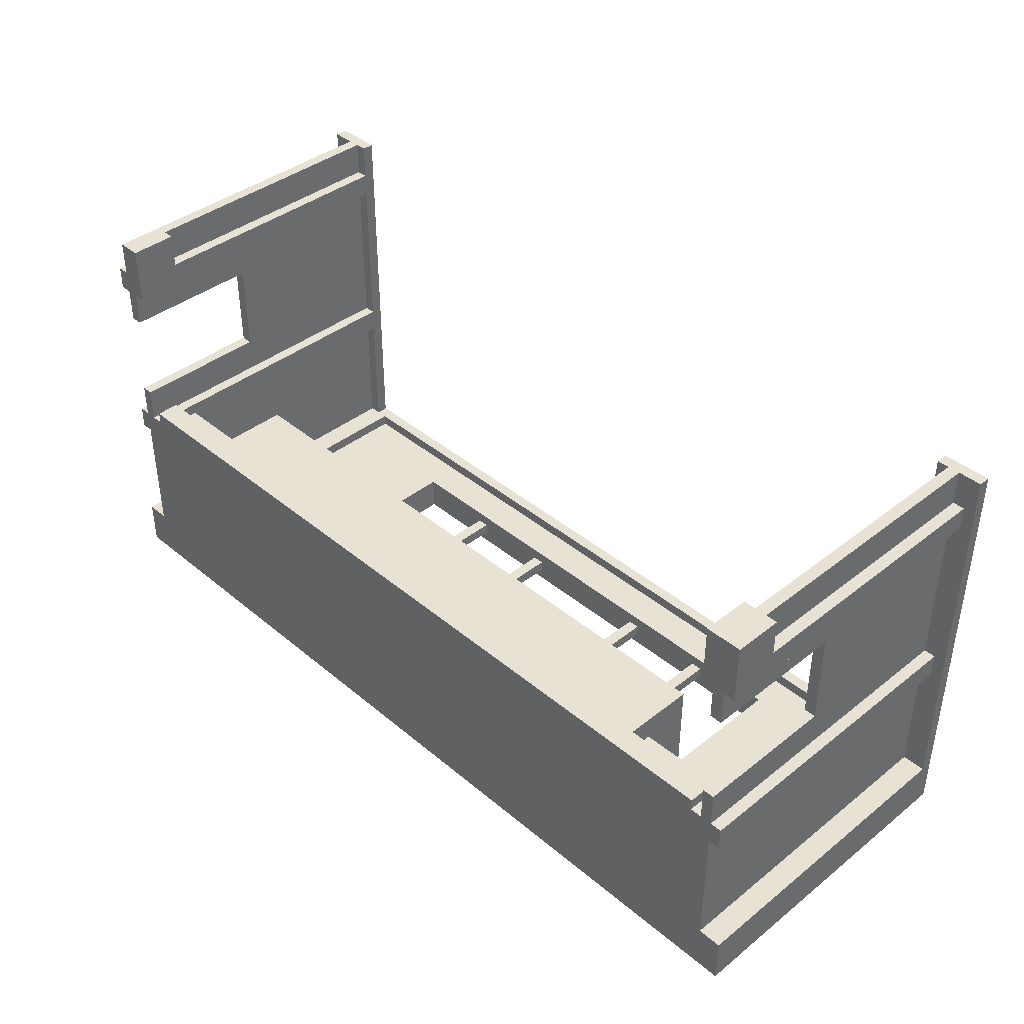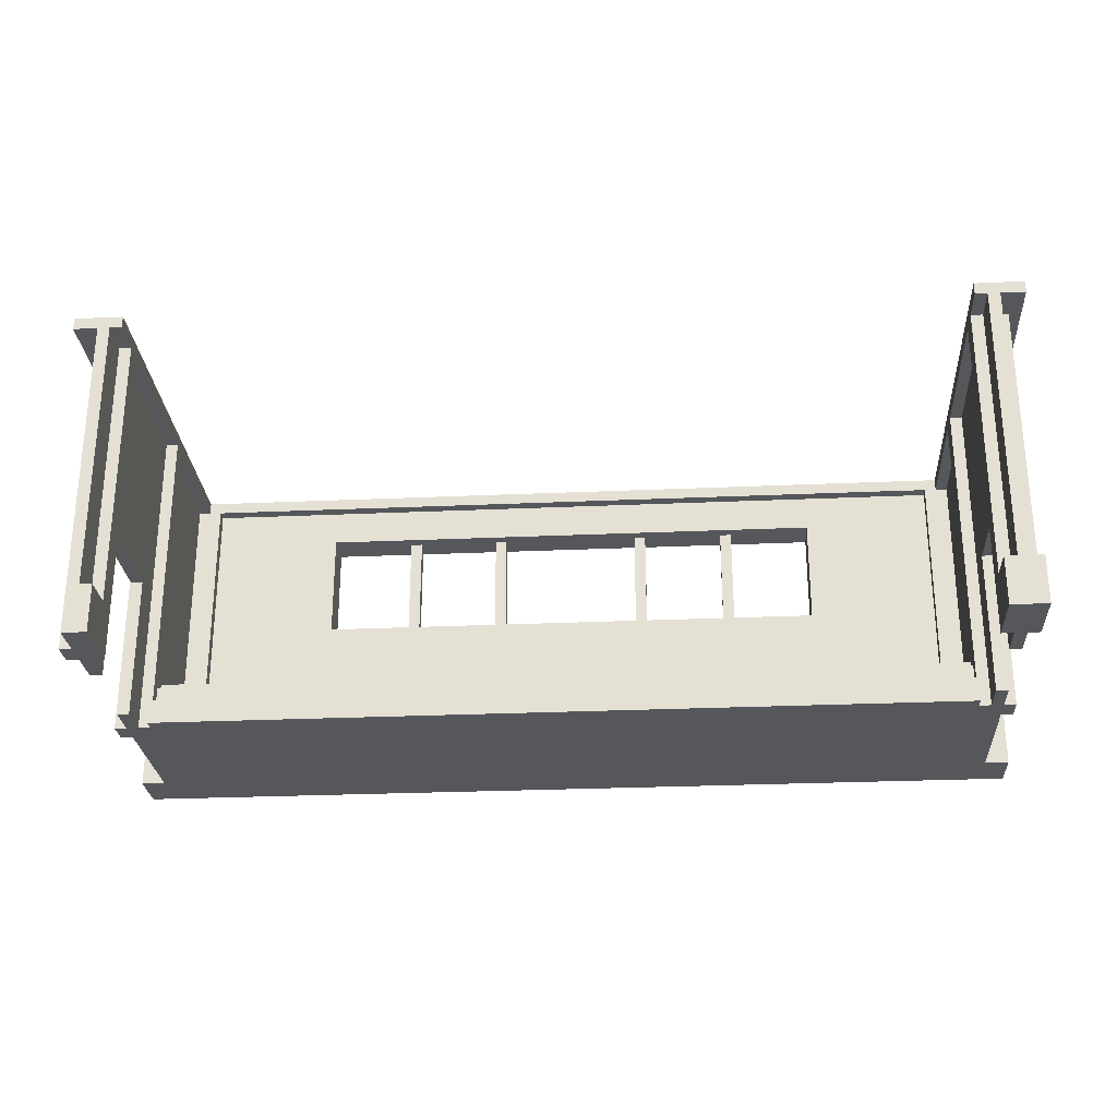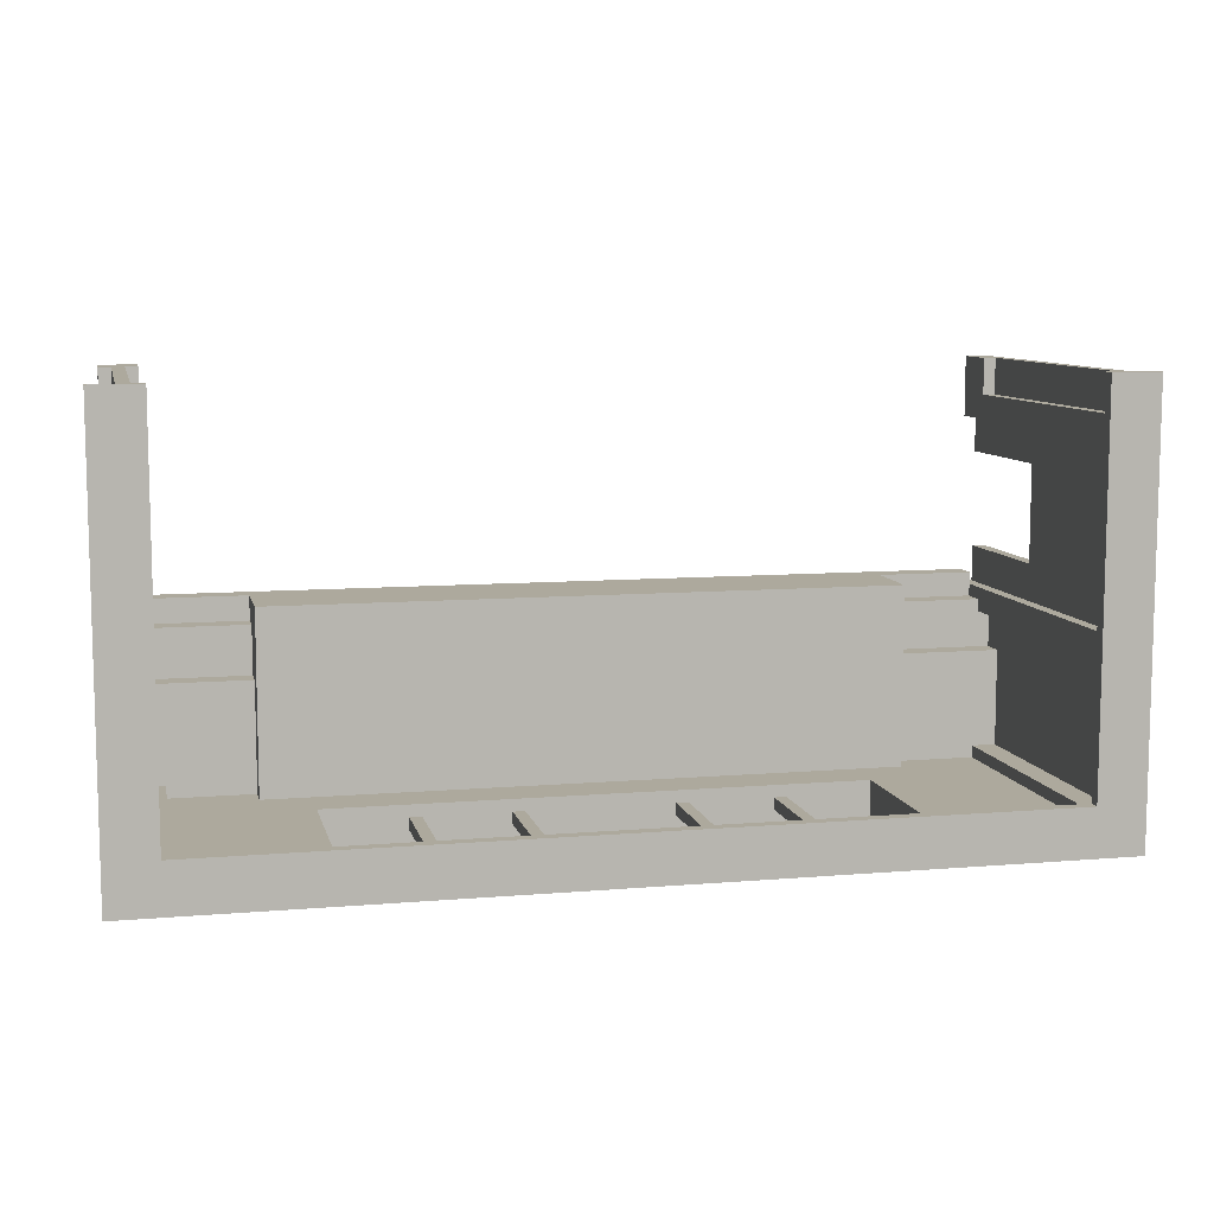
<metadata>
{"format":"obj","ext":"obj","renderer":"f3d","projection":"perspective","resolution":1024,"background":"white","views":[{"elev":40.0,"azim":45.8,"up":"+Z"},{"elev":-26.8,"azim":4.0,"up":"+Y"},{"elev":8.8,"azim":167.2,"up":"+Z"}]}
</metadata>
<code>
g Electrocity-38
v -42 0 18
v -42 0 14
v -42 27 50
v -42 27 18
v -42 28 50
v -42 28 14
v -41 0 47
v -41 0 45
v -41 0 31
v -41 0 29
v -41 27 47
v -41 27 45
v -41 27 31
v -41 27 29
v -40 0 50
v -40 0 47
v -40 0 45
v -40 0 42
v -40 0 34
v -40 0 31
v -40 0 29
v -40 0 18
v -40 12 42
v -40 12 34
v -40 27 50
v -40 27 47
v -40 27 45
v -40 27 31
v -40 27 29
v -40 27 18
v -38 0 32
v -38 0 31
v -38 2 32
v -38 2 31
v -30 2 32
v -30 2 30
v -30 4 30
v -30 4 26
v -30 6 26
v -30 6 18
v -30 6 17
v -30 8 32
v -30 8 26
v -30 8 18
v -30 8 17
v -19 12 16
v -19 12 15
v -19 24 16
v -19 24 15
v -11 12 16
v -11 12 15
v -11 24 16
v -11 24 15
v 2 12 16
v 2 12 15
v 2 24 16
v 2 24 15
v 10 12 16
v 10 12 15
v 10 24 16
v 10 24 15
v 18 12 17
v 18 12 14
v 18 24 17
v 18 24 14
v 29 6 18
v 29 6 17
v 29 27 18
v 29 27 17
v 30 0 50
v 30 0 45
v 30 2 31
v 30 2 30
v 30 4 50
v 30 4 47
v 30 4 30
v 30 4 29
v 30 27 50
v 30 27 47
v 30 27 45
v 30 27 31
v 30 27 29
v 30 27 18
v 30 28 50
v 30 28 18
v 31 0 45
v 31 0 42
v 31 0 34
v 31 0 31
v 31 4 50
v 31 4 47
v 31 4 29
v 31 4 26
v 31 6 26
v 31 6 18
v 31 12 42
v 31 12 34
v 31 27 50
v 31 27 47
v 31 27 45
v 31 27 31
v 31 27 29
v 31 27 18
v -39 0 45
v -39 0 42
v -39 0 34
v -39 0 31
v -39 4 50
v -39 4 47
v -39 4 29
v -39 4 26
v -39 6 26
v -39 6 18
v -39 12 42
v -39 12 34
v -39 27 50
v -39 27 47
v -39 27 45
v -39 27 31
v -39 27 29
v -39 27 18
v -38 0 50
v -38 0 45
v -38 2 31
v -38 2 30
v -38 4 50
v -38 4 47
v -38 4 30
v -38 4 29
v -38 27 50
v -38 27 47
v -38 27 45
v -38 27 31
v -38 27 29
v -38 27 18
v -38 28 50
v -38 28 18
v -37 6 18
v -37 6 17
v -37 27 18
v -37 27 17
v -26 12 17
v -26 12 14
v -26 24 17
v -26 24 14
v -18 12 16
v -18 12 15
v -18 24 16
v -18 24 15
v -10 12 16
v -10 12 15
v -10 24 16
v -10 24 15
v 3 12 16
v 3 12 15
v 3 24 16
v 3 24 15
v 11 12 16
v 11 12 15
v 11 24 16
v 11 24 15
v 22 2 32
v 22 2 30
v 22 4 30
v 22 4 26
v 22 6 26
v 22 6 18
v 22 6 17
v 22 8 32
v 22 8 26
v 22 8 18
v 22 8 17
v 30 0 32
v 30 0 31
v 30 2 32
v 30 2 31
v 32 0 45
v 32 0 42
v 32 0 34
v 32 0 31
v 32 0 29
v 32 0 18
v 32 4 50
v 32 4 47
v 32 12 42
v 32 12 34
v 32 27 50
v 32 27 47
v 32 27 45
v 32 27 31
v 32 27 29
v 32 27 18
v 33 0 50
v 33 0 45
v 33 0 31
v 33 0 29
v 33 4 50
v 33 4 47
v 33 27 47
v 33 27 45
v 33 27 31
v 33 27 29
v 34 0 18
v 34 0 14
v 34 27 50
v 34 27 18
v 34 28 50
v 34 28 14
v -42 27 50
v -42 28 50
v -40 0 50
v -40 27 50
v -39 0 50
v -39 4 50
v -39 27 50
v -38 0 50
v -38 4 50
v -38 27 50
v -38 28 50
v 30 0 50
v 30 4 50
v 30 27 50
v 30 28 50
v 31 0 50
v 31 4 50
v 31 27 50
v 32 0 50
v 32 4 50
v 32 27 50
v 33 0 50
v 33 4 50
v 34 27 50
v 34 28 50
v -41 0 47
v -41 27 47
v -40 0 47
v -40 27 47
v -39 4 47
v -39 27 47
v -38 4 47
v -38 27 47
v 30 4 47
v 30 27 47
v 31 4 47
v 31 27 47
v 32 4 47
v 32 27 47
v 33 4 47
v 33 27 47
v -40 0 34
v -40 12 34
v -39 0 34
v -39 12 34
v 31 0 34
v 31 12 34
v 32 0 34
v 32 12 34
v -38 0 32
v -38 2 32
v -30 0 32
v -30 2 32
v -30 8 32
v 22 0 32
v 22 2 32
v 22 8 32
v 30 0 32
v 30 2 32
v -41 0 31
v -41 27 31
v -40 0 31
v -40 27 31
v -39 0 31
v -39 27 31
v -38 0 31
v -38 2 31
v -38 27 31
v 30 0 31
v 30 2 31
v 30 27 31
v 31 0 31
v 31 27 31
v 32 0 31
v 32 27 31
v 33 0 31
v 33 27 31
v -38 2 30
v -38 4 30
v -30 2 30
v -30 4 30
v 22 2 30
v 22 4 30
v 30 2 30
v 30 4 30
v -39 4 26
v -39 6 26
v -38 4 26
v -38 6 26
v -30 4 26
v -30 6 26
v 22 4 26
v 22 6 26
v 30 4 26
v 30 6 26
v 31 4 26
v 31 6 26
v -42 0 18
v -42 27 18
v -40 0 18
v -40 27 18
v -39 6 18
v -39 27 18
v -38 6 18
v -38 27 18
v -38 28 18
v -37 6 18
v -37 27 18
v 29 6 18
v 29 27 18
v 30 6 18
v 30 27 18
v 30 28 18
v 31 6 18
v 31 27 18
v 32 0 18
v 32 27 18
v 34 0 18
v 34 27 18
v -37 6 17
v -37 27 17
v -30 6 17
v -30 8 17
v -27 12 17
v -27 24 17
v -26 11 17
v -26 12 17
v -26 24 17
v -26 25 17
v 18 11 17
v 18 12 17
v 18 24 17
v 18 25 17
v 19 12 17
v 19 24 17
v 22 6 17
v 22 8 17
v 29 6 17
v 29 27 17
v -19 12 16
v -19 24 16
v -18 12 16
v -18 24 16
v -11 12 16
v -11 24 16
v -10 12 16
v -10 24 16
v 2 12 16
v 2 24 16
v 3 12 16
v 3 24 16
v 10 12 16
v 10 24 16
v 11 12 16
v 11 24 16
v -41 0 45
v -41 27 45
v -40 0 45
v -40 27 45
v -39 0 45
v -39 27 45
v -38 0 45
v -38 27 45
v 30 0 45
v 30 27 45
v 31 0 45
v 31 27 45
v 32 0 45
v 32 27 45
v 33 0 45
v 33 27 45
v -40 0 42
v -40 12 42
v -39 0 42
v -39 12 42
v 31 0 42
v 31 12 42
v 32 0 42
v 32 12 42
v -41 0 29
v -41 27 29
v -40 0 29
v -40 27 29
v -39 4 29
v -39 27 29
v -38 4 29
v -38 27 29
v 30 4 29
v 30 27 29
v 31 4 29
v 31 27 29
v 32 0 29
v 32 27 29
v 33 0 29
v 33 27 29
v -19 12 15
v -19 24 15
v -18 12 15
v -18 24 15
v -11 12 15
v -11 24 15
v -10 12 15
v -10 24 15
v 2 12 15
v 2 24 15
v 3 12 15
v 3 24 15
v 10 12 15
v 10 24 15
v 11 12 15
v 11 24 15
v -42 0 14
v -42 28 14
v -37 0 14
v -37 27 14
v -27 12 14
v -27 24 14
v -26 11 14
v -26 12 14
v -26 24 14
v -26 25 14
v 18 11 14
v 18 12 14
v 18 24 14
v 18 25 14
v 19 12 14
v 19 24 14
v 29 0 14
v 29 27 14
v 34 0 14
v 34 28 14
v -40 0 50
v -39 0 50
v -38 0 50
v 30 0 50
v 31 0 50
v 32 0 50
v 33 0 50
v -41 0 47
v -40 0 47
v -39 0 47
v 31 0 46
v 32 0 46
v -41 0 45
v -40 0 45
v -39 0 45
v -38 0 45
v 30 0 45
v 31 0 45
v 32 0 45
v 33 0 45
v -40 0 42
v -39 0 42
v 31 0 42
v 32 0 42
v -40 0 34
v -39 0 34
v 31 0 34
v 32 0 34
v -38 0 32
v -30 0 32
v 22 0 32
v 30 0 32
v -41 0 31
v -40 0 31
v -39 0 31
v -38 0 31
v 27 0 31
v 30 0 31
v 31 0 31
v 32 0 31
v 33 0 31
v -28 0 30
v 20 0 30
v 27 0 30
v 30 0 30
v 32 0 30
v -41 0 29
v -40 0 29
v -38 0 29
v 32 0 29
v 33 0 29
v -30 0 26
v -28 0 26
v 20 0 26
v 22 0 26
v -42 0 18
v -40 0 18
v -38 0 18
v -37 0 18
v 29 0 18
v 30 0 18
v 32 0 18
v 34 0 18
v -37 0 17
v 29 0 17
v -37 0 15
v 29 0 15
v -42 0 14
v -37 0 14
v 29 0 14
v 34 0 14
v -40 12 42
v -39 12 42
v 31 12 42
v 32 12 42
v -40 12 34
v -39 12 34
v 31 12 34
v 32 12 34
v -26 24 17
v 18 24 17
v -19 24 16
v -18 24 16
v -11 24 16
v -10 24 16
v 2 24 16
v 3 24 16
v 10 24 16
v 11 24 16
v -19 24 15
v -18 24 15
v -11 24 15
v -10 24 15
v 2 24 15
v 3 24 15
v 10 24 15
v 11 24 15
v -26 24 14
v 18 24 14
v -42 27 50
v -40 27 50
v -39 27 50
v -38 27 50
v 30 27 50
v 31 27 50
v 32 27 50
v 34 27 50
v -41 27 47
v -40 27 47
v -39 27 47
v -38 27 47
v 30 27 47
v 31 27 47
v 32 27 47
v 33 27 47
v -41 27 45
v -40 27 45
v -39 27 45
v -38 27 45
v 30 27 45
v 31 27 45
v 32 27 45
v 33 27 45
v -41 27 31
v -40 27 31
v -39 27 31
v -38 27 31
v 30 27 31
v 31 27 31
v 32 27 31
v 33 27 31
v -41 27 29
v -40 27 29
v -39 27 29
v -38 27 29
v 30 27 29
v 31 27 29
v 32 27 29
v 33 27 29
v -42 27 18
v -40 27 18
v -39 27 18
v -38 27 18
v -37 27 18
v 29 27 18
v 30 27 18
v 31 27 18
v 32 27 18
v 34 27 18
v -37 27 17
v 29 27 17
v -38 2 32
v -30 2 32
v 22 2 32
v 30 2 32
v -38 2 31
v 30 2 31
v -38 2 30
v -30 2 30
v 22 2 30
v 30 2 30
v -39 4 50
v -38 4 50
v 30 4 50
v 31 4 50
v 32 4 50
v 33 4 50
v -39 4 47
v -38 4 47
v 30 4 47
v 31 4 47
v 32 4 47
v 33 4 47
v -38 4 30
v -30 4 30
v 22 4 30
v 30 4 30
v -39 4 29
v -38 4 29
v 30 4 29
v 31 4 29
v -39 4 26
v -38 4 26
v -30 4 26
v 22 4 26
v 30 4 26
v 31 4 26
v -39 6 26
v -38 6 26
v -30 6 26
v 22 6 26
v 30 6 26
v 31 6 26
v -39 6 18
v -38 6 18
v -37 6 18
v -30 6 18
v 22 6 18
v 29 6 18
v 30 6 18
v 31 6 18
v -37 6 17
v -30 6 17
v 22 6 17
v 29 6 17
v -30 8 32
v 22 8 32
v -28 8 30
v 20 8 30
v -30 8 26
v -28 8 26
v 20 8 26
v 22 8 26
v -30 8 18
v 22 8 18
v -30 8 17
v 22 8 17
v -26 12 17
v 18 12 17
v -19 12 16
v -18 12 16
v -11 12 16
v -10 12 16
v 2 12 16
v 3 12 16
v 10 12 16
v 11 12 16
v -19 12 15
v -18 12 15
v -11 12 15
v -10 12 15
v 2 12 15
v 3 12 15
v 10 12 15
v 11 12 15
v -26 12 14
v 18 12 14
v -42 28 50
v -38 28 50
v 30 28 50
v 34 28 50
v -38 28 18
v 30 28 18
v -42 28 14
v 34 28 14
f 4 2 1
f 5 4 3
f 6 2 4
f 6 4 5
f 11 8 7
f 12 8 11
f 13 10 9
f 14 10 13
f 23 18 17
f 24 20 19
f 25 16 15
f 26 16 25
f 27 24 23
f 27 23 17
f 28 20 24
f 28 24 27
f 29 22 21
f 30 22 29
f 33 32 31
f 34 32 33
f 37 36 35
f 39 38 37
f 42 37 35
f 42 39 37
f 43 40 39
f 43 39 42
f 44 41 40
f 44 40 43
f 45 41 44
f 48 47 46
f 49 47 48
f 52 51 50
f 53 51 52
f 56 55 54
f 57 55 56
f 60 59 58
f 61 59 60
f 64 63 62
f 65 63 64
f 68 67 66
f 69 67 68
f 74 71 70
f 75 71 74
f 76 73 72
f 79 71 75
f 80 71 79
f 81 76 72
f 81 77 76
f 82 77 81
f 84 80 79
f 84 83 82
f 84 82 81
f 84 81 80
f 84 79 78
f 85 83 84
f 94 93 92
f 96 87 86
f 97 89 88
f 98 91 90
f 99 91 98
f 100 96 86
f 100 97 96
f 101 89 97
f 101 97 100
f 102 95 94
f 102 94 92
f 103 95 102
f 110 111 112
f 104 105 114
f 106 107 115
f 108 109 116
f 116 109 117
f 104 114 118
f 114 115 118
f 115 107 119
f 118 115 119
f 112 113 120
f 110 112 120
f 120 113 121
f 122 123 126
f 126 123 127
f 124 125 128
f 127 123 131
f 131 123 132
f 124 128 133
f 128 129 133
f 133 129 134
f 131 132 136
f 134 135 136
f 133 134 136
f 132 133 136
f 130 131 136
f 136 135 137
f 138 139 140
f 140 139 141
f 142 143 144
f 144 143 145
f 146 147 148
f 148 147 149
f 150 151 152
f 152 151 153
f 154 155 156
f 156 155 157
f 158 159 160
f 160 159 161
f 162 163 164
f 164 165 166
f 162 164 169
f 164 166 169
f 166 167 170
f 169 166 170
f 167 168 171
f 170 167 171
f 171 168 172
f 173 174 175
f 175 174 176
f 177 178 185
f 179 180 186
f 183 184 187
f 187 184 188
f 185 186 189
f 177 185 189
f 186 180 190
f 189 186 190
f 181 182 191
f 191 182 192
f 193 194 197
f 197 194 198
f 198 194 199
f 199 194 200
f 195 196 201
f 201 196 202
f 203 204 206
f 205 206 207
f 206 204 208
f 207 206 208
f 212 210 209
f 213 212 211
f 214 212 213
f 215 210 212
f 215 212 214
f 216 214 213
f 217 214 216
f 218 210 215
f 219 210 218
f 224 221 220
f 225 221 224
f 226 223 222
f 227 225 224
f 227 226 225
f 228 226 227
f 229 223 226
f 229 226 228
f 230 228 227
f 231 228 230
f 232 223 229
f 233 223 232
f 236 235 234
f 237 235 236
f 240 239 238
f 241 239 240
f 244 243 242
f 245 243 244
f 248 247 246
f 249 247 248
f 252 251 250
f 253 251 252
f 256 255 254
f 257 255 256
f 260 259 258
f 261 259 260
f 263 261 260
f 263 262 261
f 264 262 263
f 265 262 264
f 266 264 263
f 267 264 266
f 270 269 268
f 271 269 270
f 274 273 272
f 275 273 274
f 276 273 275
f 280 278 277
f 280 279 278
f 281 279 280
f 284 283 282
f 285 283 284
f 288 287 286
f 289 287 288
f 292 291 290
f 293 291 292
f 296 295 294
f 297 295 296
f 298 297 296
f 299 297 298
f 302 301 300
f 303 301 302
f 304 303 302
f 305 303 304
f 308 307 306
f 309 307 308
f 312 311 310
f 313 311 312
f 315 313 312
f 315 314 313
f 316 314 315
f 318 314 316
f 319 318 317
f 320 314 318
f 320 318 319
f 321 314 320
f 322 320 319
f 323 320 322
f 326 325 324
f 327 325 326
f 330 329 328
f 331 329 330
f 332 329 331
f 333 329 332
f 334 332 331
f 335 333 332
f 335 332 334
f 336 329 333
f 336 333 335
f 337 329 336
f 338 335 334
f 338 334 331
f 339 335 338
f 340 337 336
f 341 329 337
f 341 337 340
f 342 340 339
f 342 339 338
f 343 341 340
f 343 340 342
f 345 342 338
f 345 338 331
f 345 343 342
f 346 345 344
f 347 329 341
f 347 345 346
f 347 341 343
f 347 343 345
f 350 349 348
f 351 349 350
f 354 353 352
f 355 353 354
f 358 357 356
f 359 357 358
f 362 361 360
f 363 361 362
f 364 365 366
f 366 365 367
f 368 369 370
f 370 369 371
f 372 373 374
f 374 373 375
f 376 377 378
f 378 377 379
f 380 381 382
f 382 381 383
f 384 385 386
f 386 385 387
f 388 389 390
f 390 389 391
f 392 393 394
f 394 393 395
f 396 397 398
f 398 397 399
f 400 401 402
f 402 401 403
f 404 405 406
f 406 405 407
f 408 409 410
f 410 409 411
f 412 413 414
f 414 413 415
f 416 417 418
f 418 417 419
f 420 421 422
f 422 421 423
f 422 423 424
f 424 423 425
f 422 424 426
f 424 425 427
f 426 424 427
f 425 423 428
f 427 425 428
f 428 423 429
f 426 427 430
f 422 426 430
f 430 427 431
f 428 429 432
f 429 423 433
f 432 429 433
f 431 432 434
f 430 431 434
f 432 433 435
f 434 432 435
f 430 434 436
f 422 430 436
f 434 435 436
f 423 421 437
f 436 435 437
f 433 423 437
f 435 433 437
f 436 437 438
f 437 421 439
f 438 437 439
f 448 441 440
f 449 442 441
f 449 441 448
f 450 444 443
f 450 445 444
f 451 446 445
f 451 445 450
f 452 448 447
f 452 449 448
f 453 449 452
f 454 442 449
f 454 449 453
f 455 442 454
f 456 450 443
f 456 451 450
f 457 451 456
f 458 446 451
f 458 451 457
f 459 446 458
f 460 454 453
f 461 454 460
f 462 458 457
f 463 458 462
f 473 465 464
f 474 465 473
f 475 469 468
f 476 471 470
f 477 471 476
f 478 467 466
f 479 467 478
f 481 470 469
f 482 470 481
f 483 479 478
f 483 477 476
f 483 480 479
f 483 476 470
f 483 478 477
f 484 480 483
f 485 480 484
f 486 475 474
f 486 474 473
f 486 473 472
f 487 475 486
f 488 469 475
f 488 475 487
f 489 480 485
f 489 485 484
f 490 480 489
f 491 469 488
f 491 481 469
f 492 482 481
f 492 481 491
f 493 470 482
f 493 482 492
f 494 484 483
f 494 470 493
f 494 483 470
f 496 488 487
f 497 492 491
f 497 491 488
f 497 488 496
f 497 493 492
f 497 494 493
f 498 494 497
f 499 484 494
f 499 494 498
f 500 489 484
f 500 484 499
f 501 489 500
f 503 496 495
f 503 498 497
f 503 497 496
f 503 499 498
f 504 501 500
f 504 499 503
f 504 502 501
f 504 500 499
f 505 503 495
f 505 504 503
f 506 502 504
f 506 504 505
f 507 505 495
f 508 506 505
f 508 505 507
f 509 502 506
f 509 506 508
f 510 502 509
f 515 512 511
f 516 512 515
f 517 514 513
f 518 514 517
f 521 520 519
f 522 520 521
f 523 520 522
f 524 520 523
f 525 520 524
f 526 520 525
f 527 520 526
f 528 520 527
f 529 521 519
f 530 523 522
f 531 523 530
f 532 525 524
f 533 525 532
f 534 527 526
f 535 527 534
f 536 520 528
f 537 535 534
f 537 536 535
f 537 533 532
f 537 529 519
f 537 534 533
f 537 531 530
f 537 532 531
f 537 530 529
f 538 520 536
f 538 536 537
f 547 540 539
f 548 540 547
f 549 542 541
f 550 542 549
f 551 544 543
f 552 544 551
f 553 546 545
f 554 546 553
f 555 547 539
f 562 546 554
f 563 555 539
f 563 556 555
f 564 556 563
f 565 558 557
f 566 558 565
f 567 560 559
f 568 560 567
f 569 562 561
f 570 546 562
f 570 562 569
f 571 563 539
f 578 546 570
f 579 571 539
f 579 572 571
f 580 572 579
f 581 574 573
f 582 574 581
f 585 576 575
f 586 576 585
f 587 578 577
f 588 546 578
f 588 578 587
f 589 584 583
f 590 584 589
f 591 592 595
f 593 594 596
f 595 592 597
f 597 592 598
f 593 596 599
f 599 596 600
f 601 602 607
f 607 602 608
f 603 604 609
f 609 604 610
f 605 606 611
f 611 606 612
f 613 614 618
f 615 616 619
f 617 618 621
f 618 614 622
f 621 618 622
f 622 614 623
f 615 619 624
f 619 620 625
f 624 619 625
f 625 620 626
f 627 628 633
f 628 629 634
f 633 628 634
f 634 629 635
f 635 629 636
f 630 631 637
f 637 631 638
f 631 632 639
f 638 631 639
f 639 632 640
f 635 636 641
f 641 636 642
f 637 638 643
f 643 638 644
f 645 646 647
f 647 646 648
f 645 647 649
f 647 648 650
f 649 647 650
f 648 646 651
f 650 648 651
f 651 646 652
f 649 650 653
f 650 651 653
f 651 652 653
f 653 652 654
f 653 654 655
f 655 654 656
f 657 658 659
f 659 658 660
f 660 658 661
f 661 658 662
f 662 658 663
f 663 658 664
f 664 658 665
f 665 658 666
f 657 659 667
f 660 661 668
f 668 661 669
f 662 663 670
f 670 663 671
f 664 665 672
f 672 665 673
f 666 658 674
f 672 673 675
f 673 674 675
f 670 671 675
f 657 667 675
f 671 672 675
f 668 669 675
f 669 670 675
f 667 668 675
f 674 658 676
f 675 674 676
f 677 678 681
f 679 680 682
f 677 681 683
f 681 682 683
f 682 680 684
f 683 682 684

</code>
